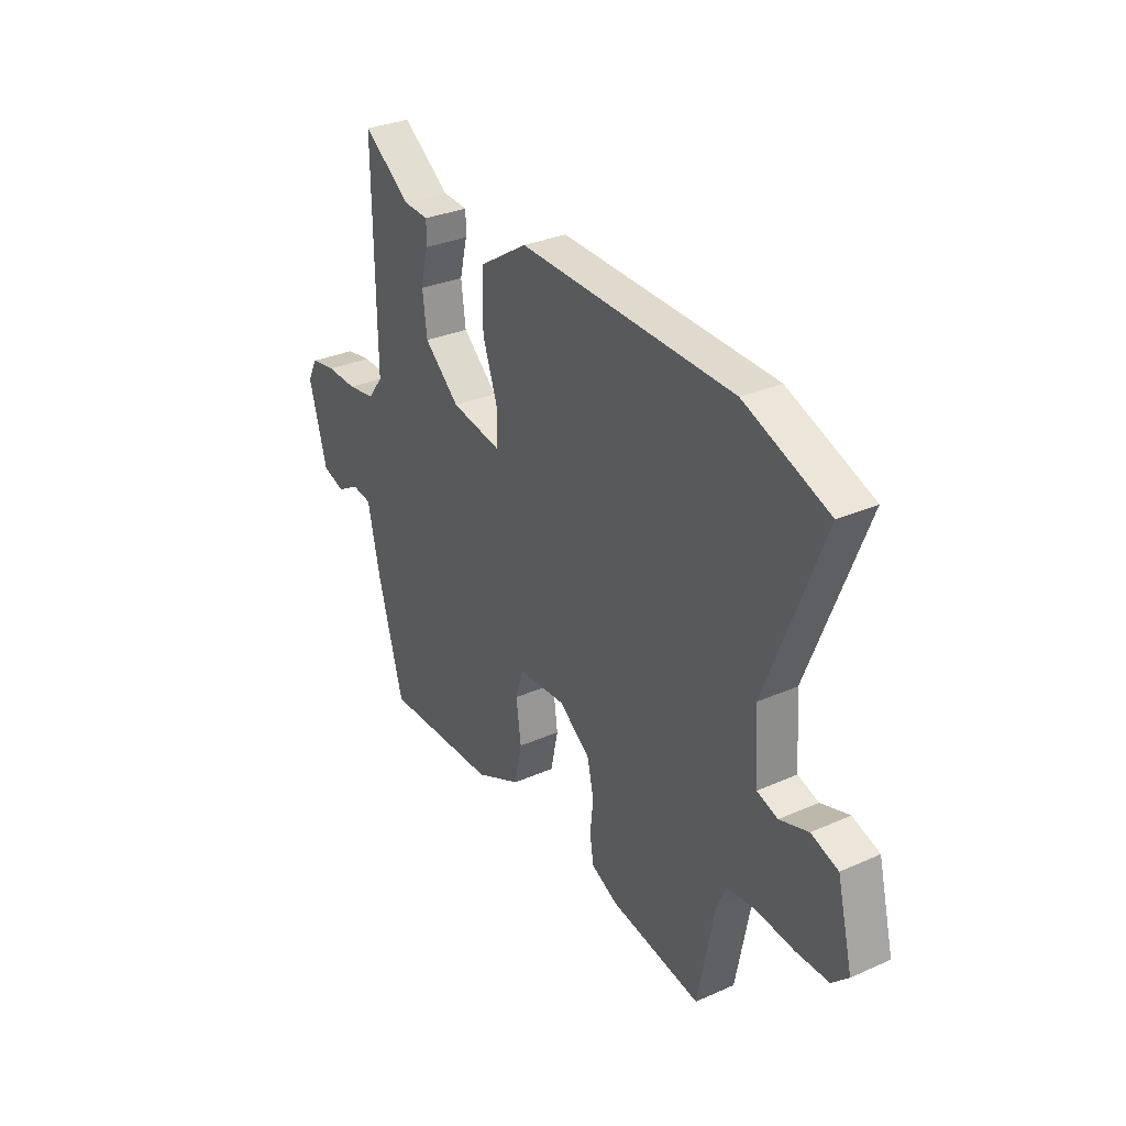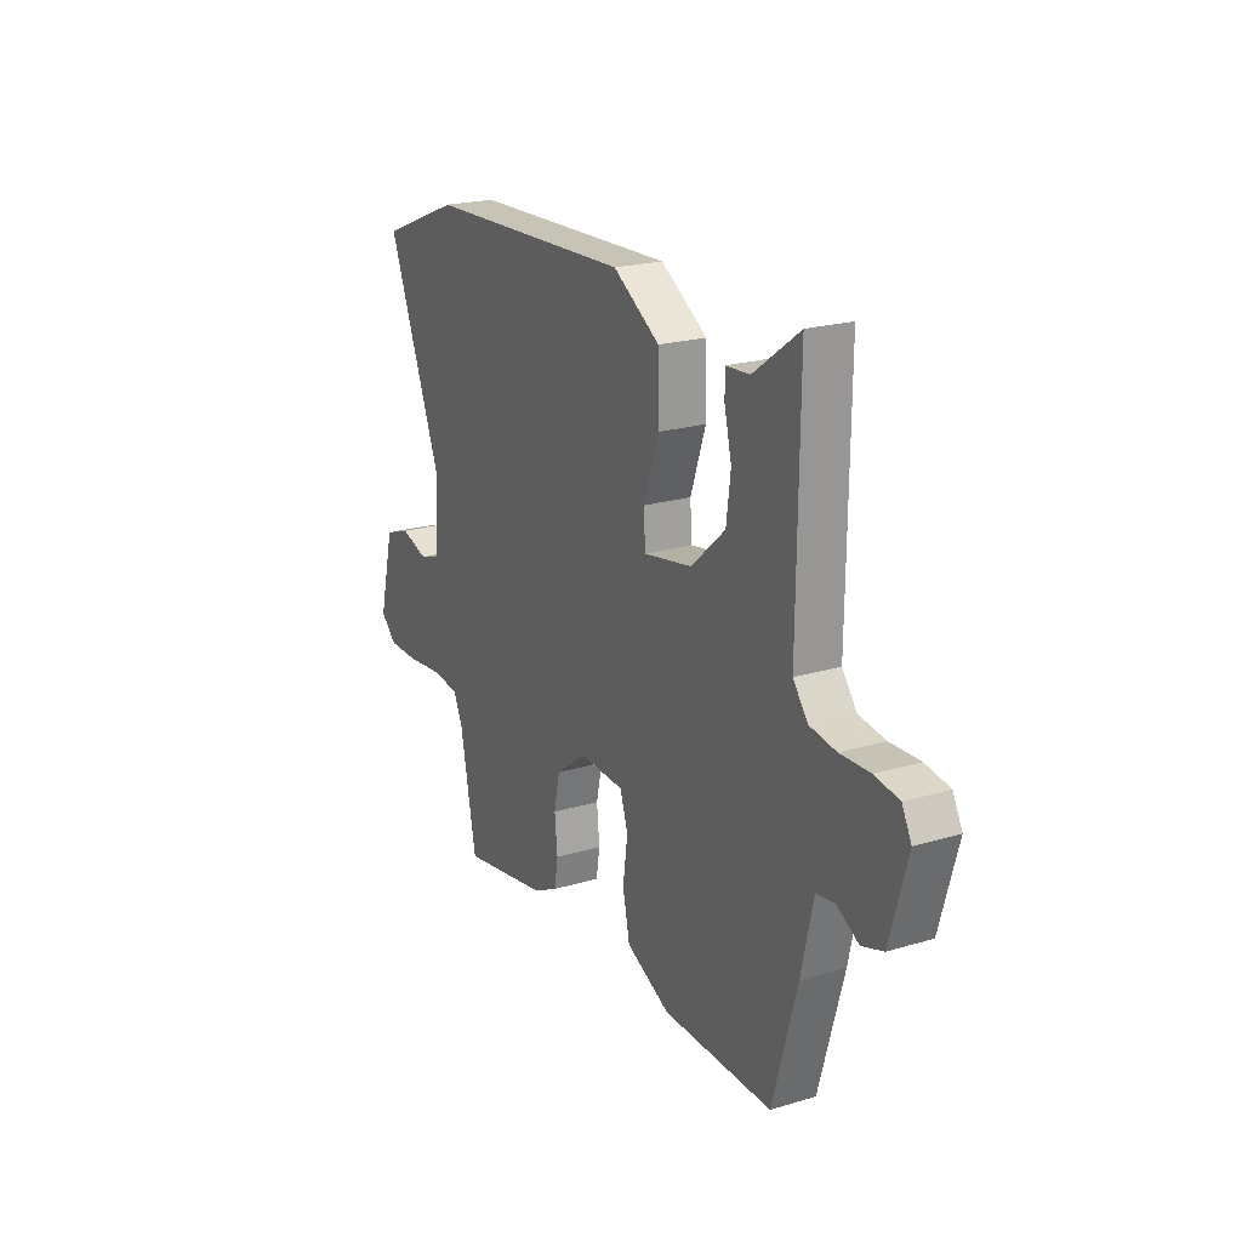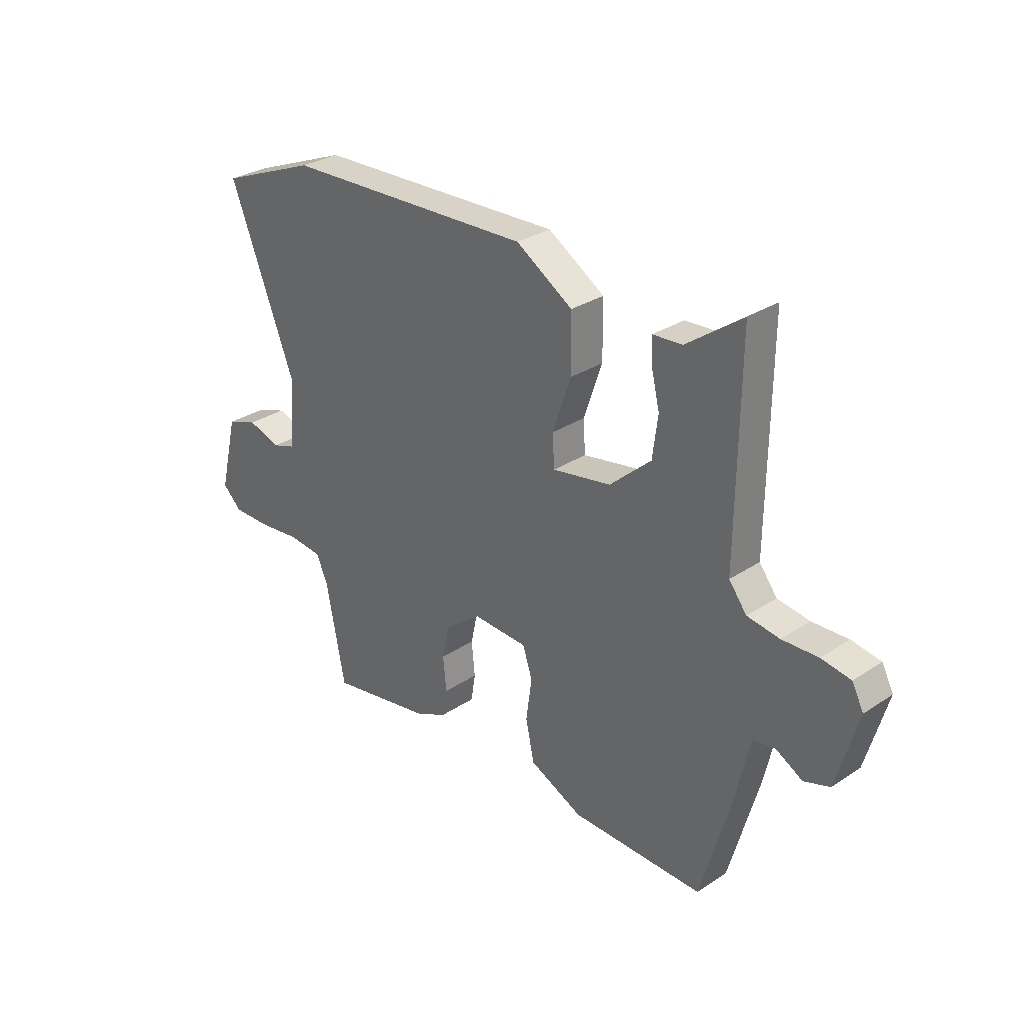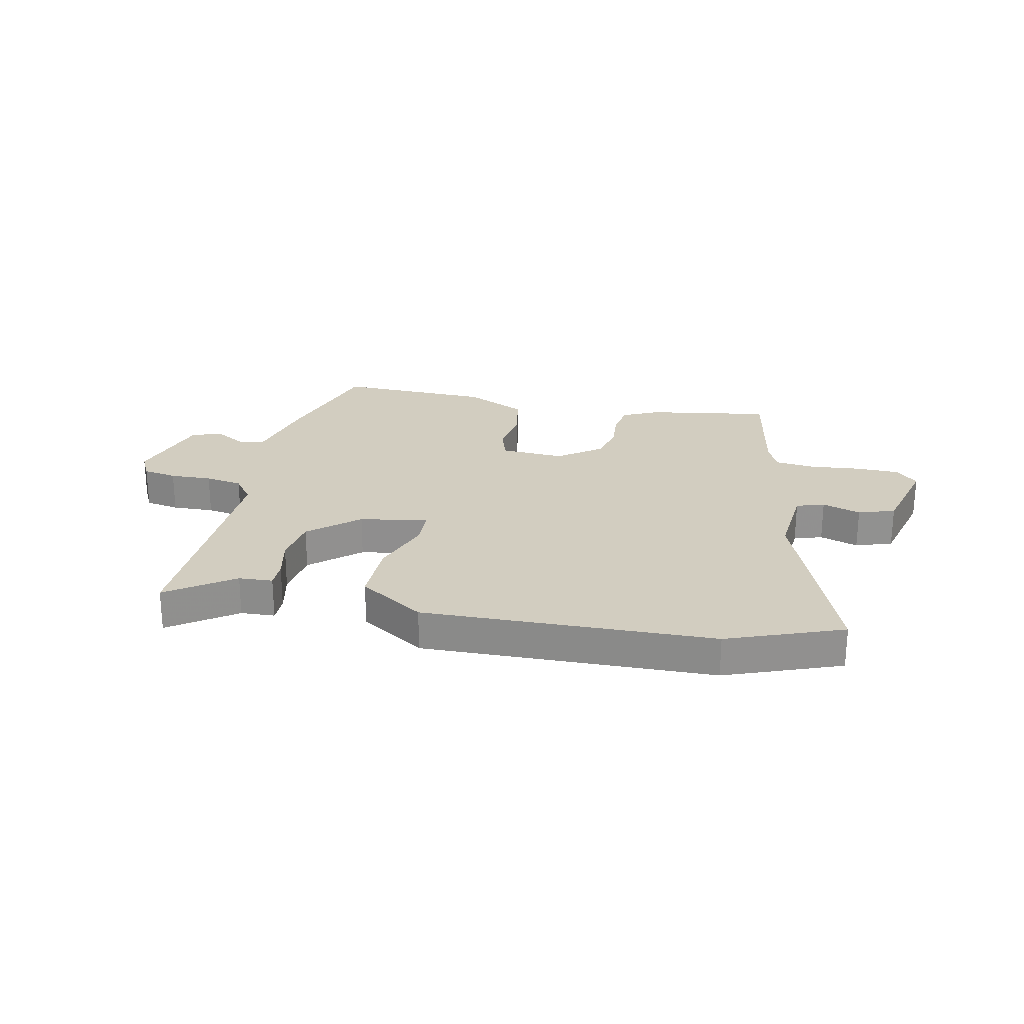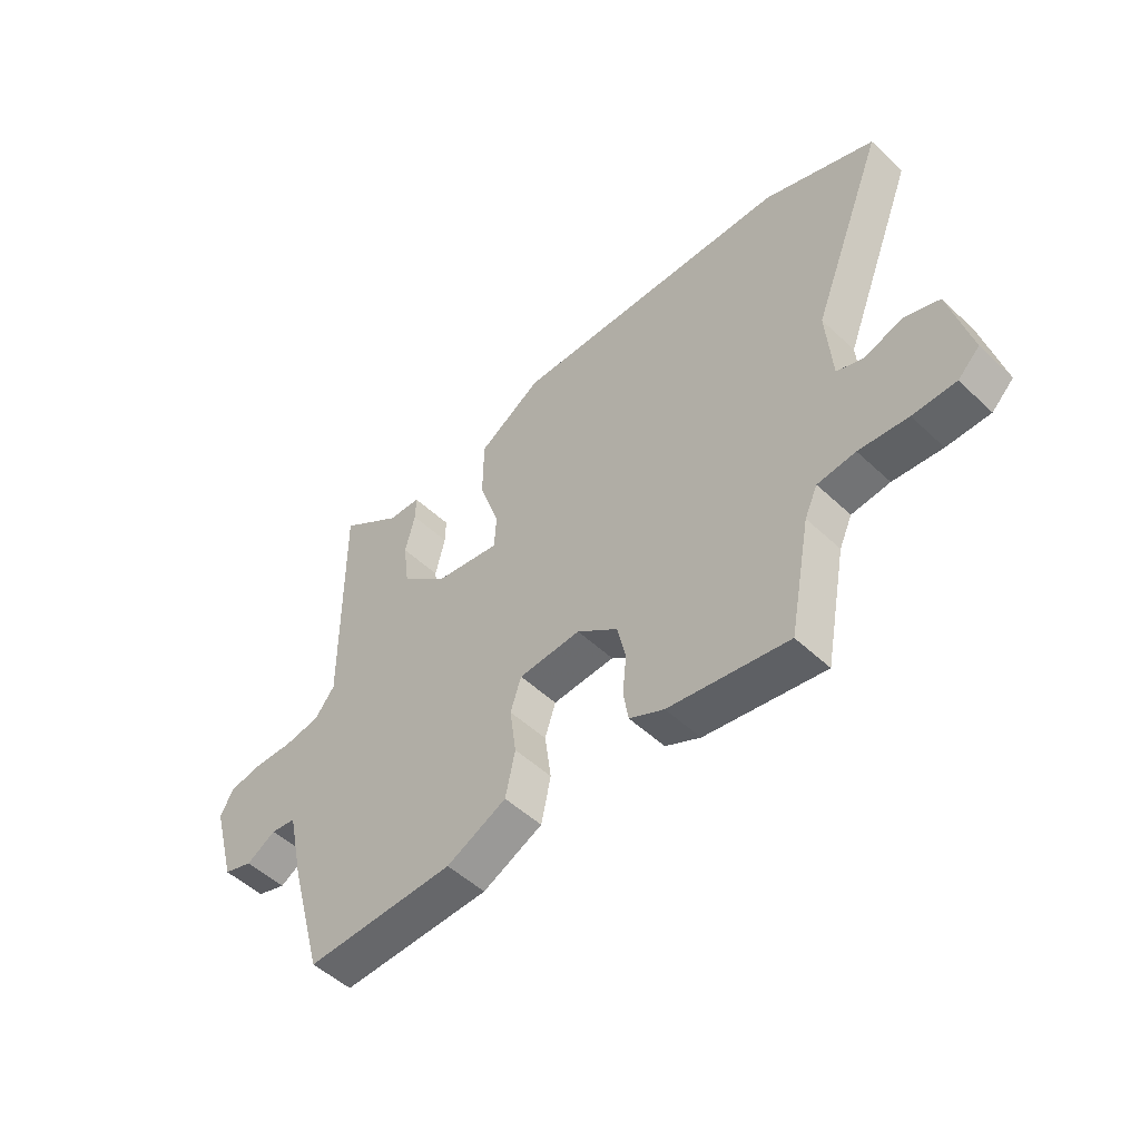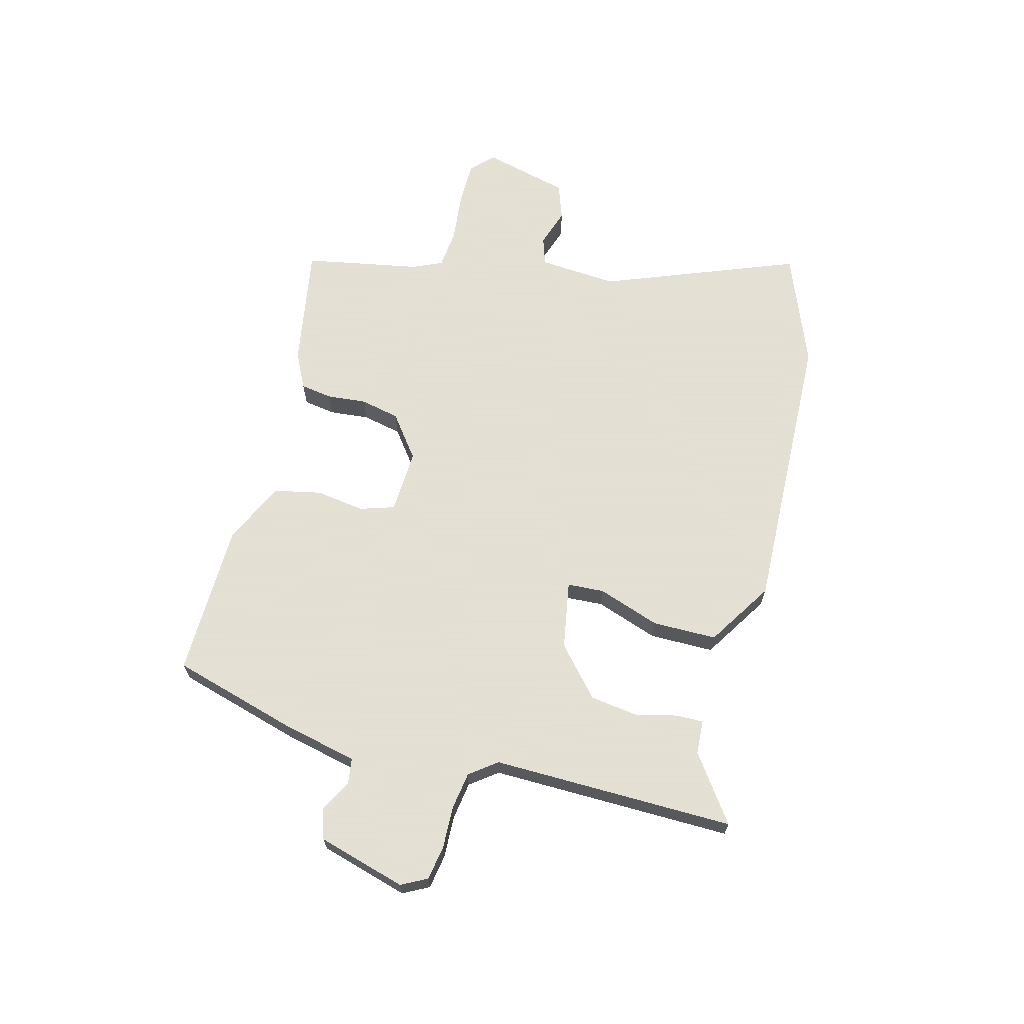
<metadata>
{"format":"obj","ext":"obj","renderer":"f3d","projection":"perspective","resolution":1024,"background":"white","views":[{"elev":30.8,"azim":57.5,"up":"+Z"},{"elev":21.5,"azim":-118.0,"up":"+Z"},{"elev":30.1,"azim":-133.8,"up":"+Z"},{"elev":24.6,"azim":12.8,"up":"+Y"},{"elev":-51.4,"azim":44.6,"up":"+Z"},{"elev":66.2,"azim":-75.0,"up":"+Y"}]}
</metadata>
<code>
v -0.479 0.07 -0.493
v -0.541 0.07 -0.271
v -0.571 0.07 -0.135
v -0.618 0.07 -0.128
v -0.673 0.07 -0.159
v -0.727 0.07 -0.141
v -0.771 0.07 0.016
v -0.747 0.07 0.062
v -0.686 0.07 0.072
v -0.611 0.07 0.069
v -0.544 0.07 0.079
v -0.507 0.07 0.127
v -0.511 0.07 0.56
v -0.395 0.07 0.476
v -0.334 0.07 0.472
v -0.335 0.07 0.424
v -0.353 0.07 0.349
v -0.342 0.07 0.264
v -0.256 0.07 0.187
v -0.134 0.07 0.165
v -0.13 0.07 0.231
v -0.168 0.07 0.342
v -0.167 0.07 0.457
v -0.049 0.07 0.531
v 0.471 0.07 0.511
v 0.675 0.07 0.43
v 0.538 0.07 0.082
v 0.548 0.07 -0.059
v 0.598 0.07 -0.076
v 0.667 0.07 -0.054
v 0.732 0.07 -0.077
v 0.77 0.07 -0.231
v 0.73 0.07 -0.269
v 0.651 0.07 -0.269
v 0.561 0.07 -0.259
v 0.491 0.07 -0.266
v 0.467 0.07 -0.318
v 0.427 0.07 -0.526
v 0.207 0.07 -0.487
v 0.143 0.07 -0.455
v 0.134 0.07 -0.398
v 0.141 0.07 -0.327
v 0.126 0.07 -0.257
v 0.05 0.07 -0.199
v -0.065 0.07 -0.204
v -0.085 0.07 -0.265
v -0.073 0.07 -0.353
v -0.091 0.07 -0.437
v -0.202 0.07 -0.489
v -0.479 0 -0.493
v -0.541 0 -0.271
v -0.571 0 -0.135
v -0.618 0 -0.128
v -0.673 0 -0.159
v -0.727 0 -0.141
v -0.771 0 0.016
v -0.747 0 0.062
v -0.686 0 0.072
v -0.611 0 0.069
v -0.544 0 0.079
v -0.507 0 0.127
v -0.511 0 0.56
v -0.395 0 0.476
v -0.334 0 0.472
v -0.335 0 0.424
v -0.353 0 0.349
v -0.342 0 0.264
v -0.256 0 0.187
v -0.134 0 0.165
v -0.13 0 0.231
v -0.168 0 0.342
v -0.167 0 0.457
v -0.049 0 0.531
v 0.471 0 0.511
v 0.675 0 0.43
v 0.538 0 0.082
v 0.548 0 -0.059
v 0.598 0 -0.076
v 0.667 0 -0.054
v 0.732 0 -0.077
v 0.77 0 -0.231
v 0.73 0 -0.269
v 0.651 0 -0.269
v 0.561 0 -0.259
v 0.491 0 -0.266
v 0.467 0 -0.318
v 0.427 0 -0.526
v 0.207 0 -0.487
v 0.143 0 -0.455
v 0.134 0 -0.398
v 0.141 0 -0.327
v 0.126 0 -0.257
v 0.05 0 -0.199
v -0.065 0 -0.204
v -0.085 0 -0.265
v -0.073 0 -0.353
v -0.091 0 -0.437
v -0.202 0 -0.489
f 46 47 48 49
f 45 46 49 1
f 39 40 41 42
f 37 38 39 42
f 36 37 42 43
f 35 36 43 44
f 33 34 35 44
f 29 30 31 32
f 28 29 32 33
f 24 25 26 27
f 24 27 28
f 21 22 23 24
f 20 21 24 28
f 19 20 28 33
f 14 15 16 17
f 12 13 14 17
f 12 17 18
f 11 12 18 19
f 7 8 9 10
f 7 10 11
f 4 5 6 7
f 3 4 7 11
f 45 1 2 3
f 44 45 3 11
f 11 19 33 44
f 98 97 96 95
f 50 98 95 94
f 91 90 89 88
f 91 88 87 86
f 92 91 86 85
f 93 92 85 84
f 93 84 83 82
f 81 80 79 78
f 82 81 78 77
f 76 75 74 73
f 77 76 73
f 73 72 71 70
f 77 73 70 69
f 82 77 69 68
f 66 65 64 63
f 66 63 62 61
f 67 66 61
f 68 67 61 60
f 59 58 57 56
f 60 59 56
f 56 55 54 53
f 60 56 53 52
f 52 51 50 94
f 60 52 94 93
f 93 82 68 60
f 1 50 51 2
f 2 51 52 3
f 3 52 53 4
f 4 53 54 5
f 5 54 55 6
f 6 55 56 7
f 7 56 57 8
f 8 57 58 9
f 9 58 59 10
f 10 59 60 11
f 11 60 61 12
f 12 61 62 13
f 13 62 63 14
f 14 63 64 15
f 15 64 65 16
f 16 65 66 17
f 17 66 67 18
f 18 67 68 19
f 19 68 69 20
f 20 69 70 21
f 21 70 71 22
f 22 71 72 23
f 23 72 73 24
f 24 73 74 25
f 25 74 75 26
f 26 75 76 27
f 27 76 77 28
f 28 77 78 29
f 29 78 79 30
f 30 79 80 31
f 31 80 81 32
f 32 81 82 33
f 33 82 83 34
f 34 83 84 35
f 35 84 85 36
f 36 85 86 37
f 37 86 87 38
f 38 87 88 39
f 39 88 89 40
f 40 89 90 41
f 41 90 91 42
f 42 91 92 43
f 43 92 93 44
f 44 93 94 45
f 45 94 95 46
f 46 95 96 47
f 47 96 97 48
f 48 97 98 49
f 49 98 50 1

</code>
